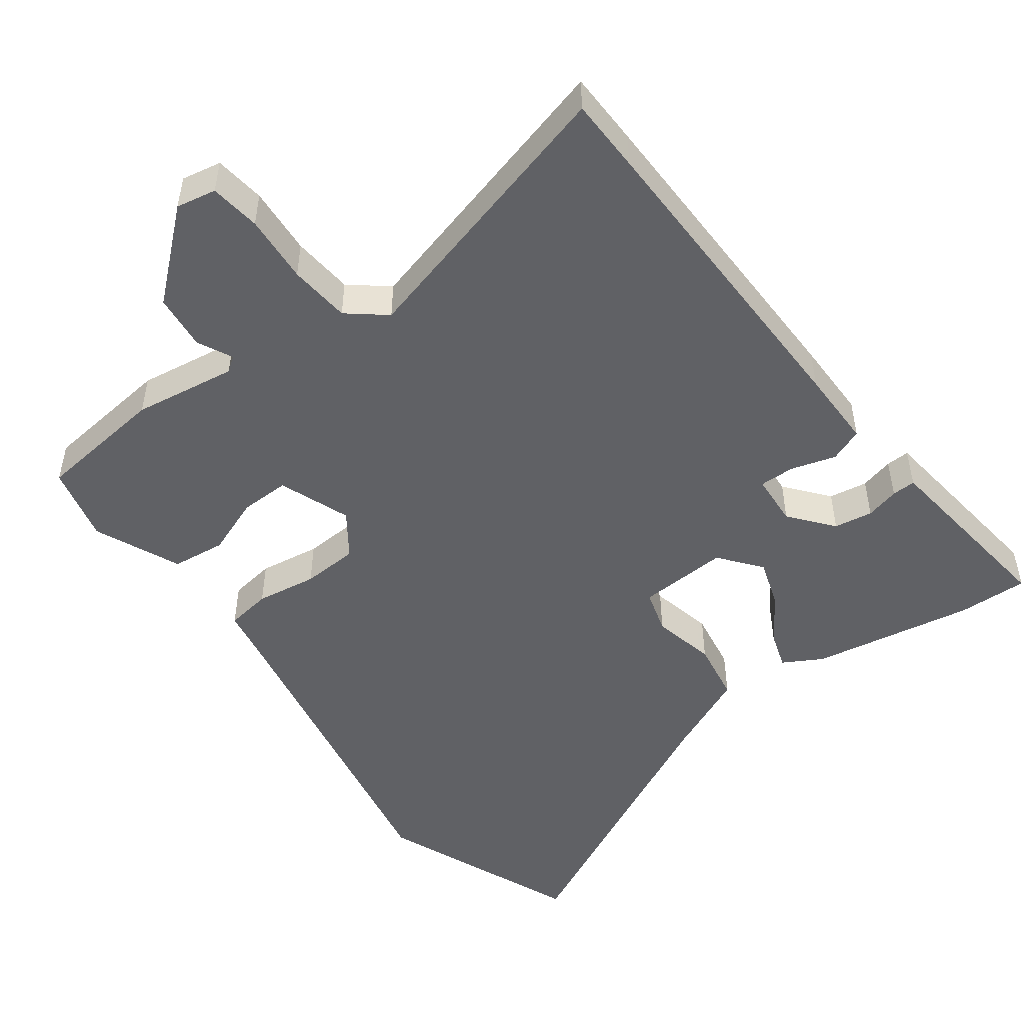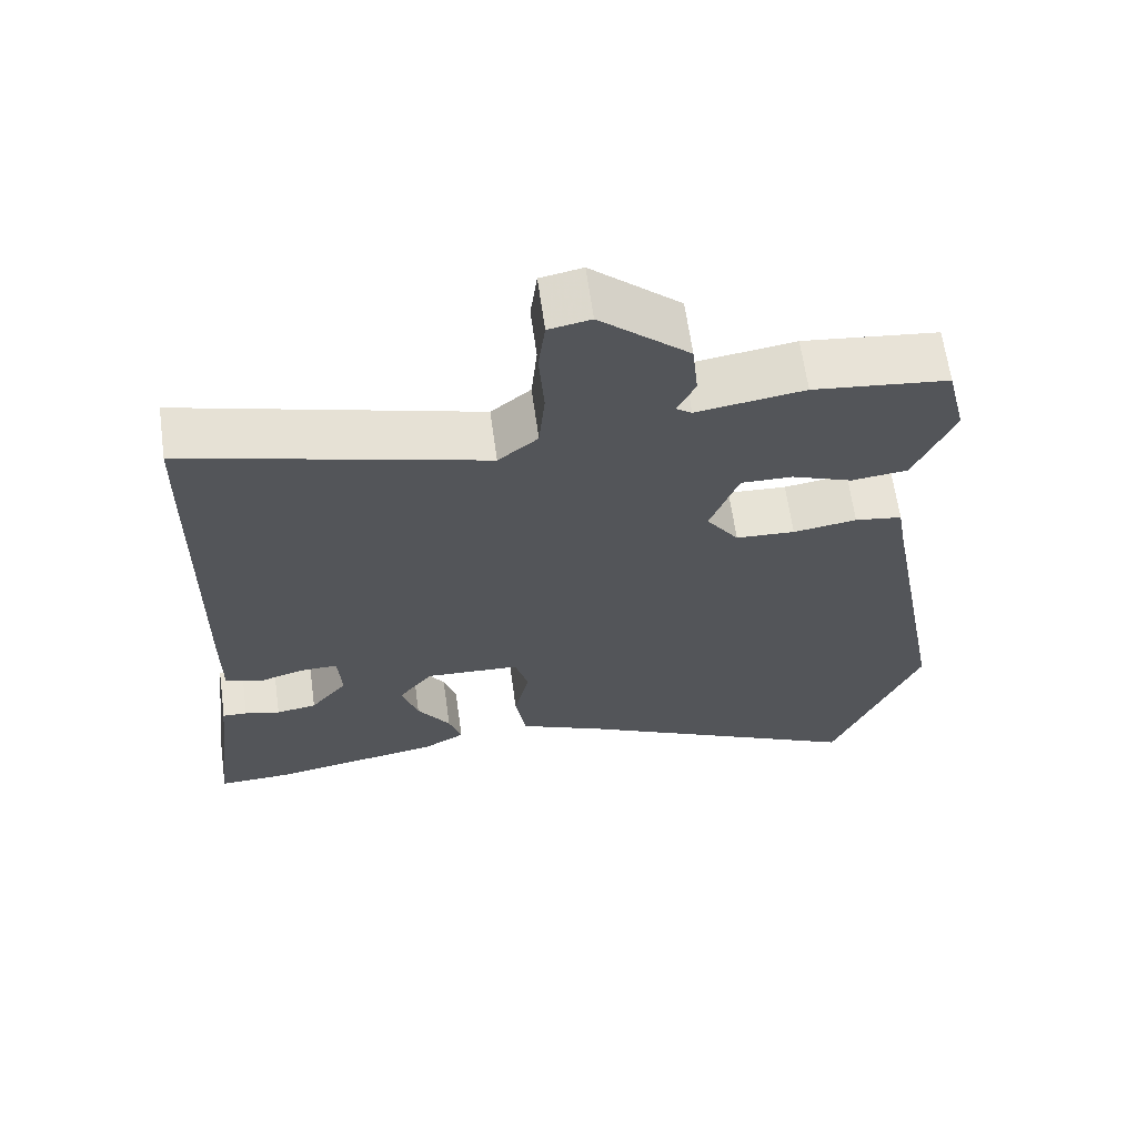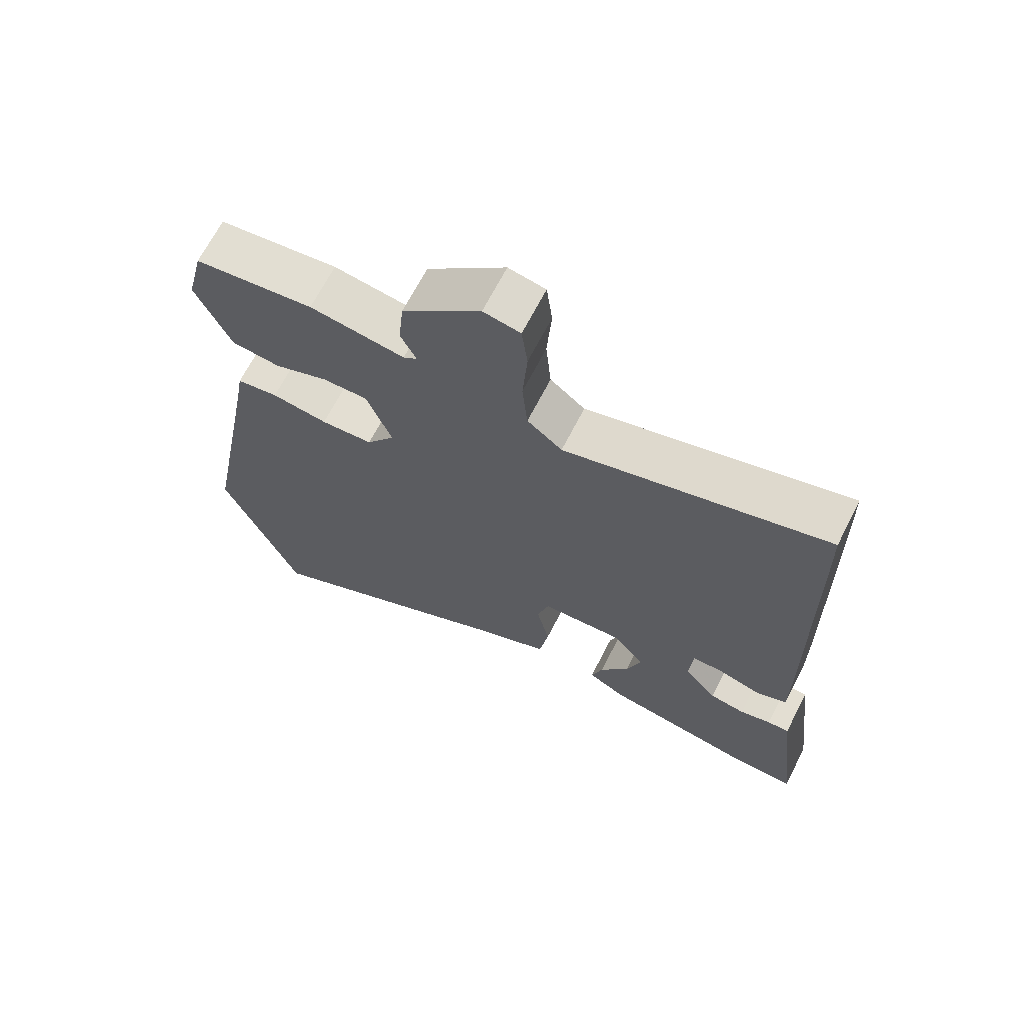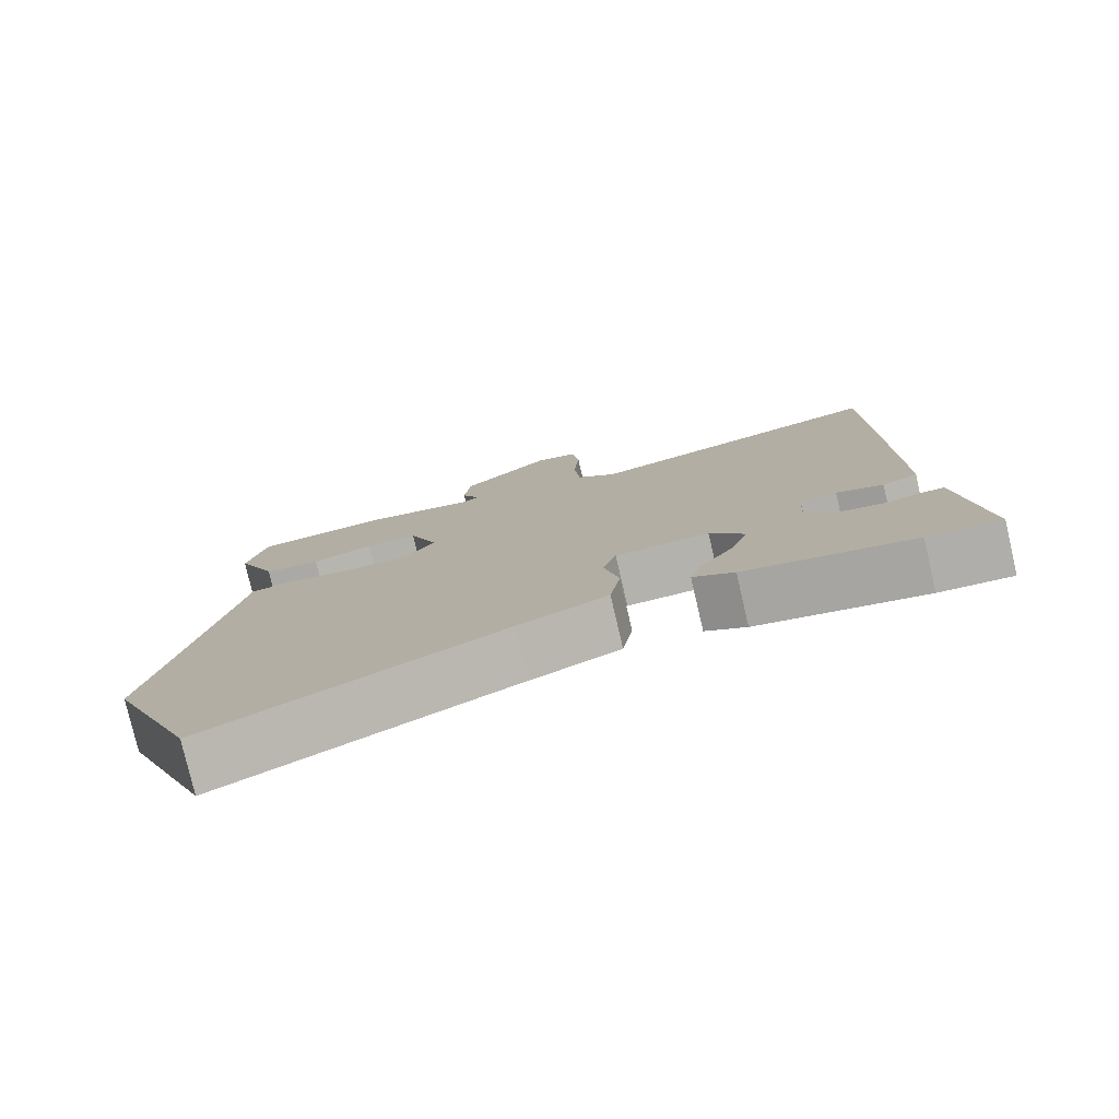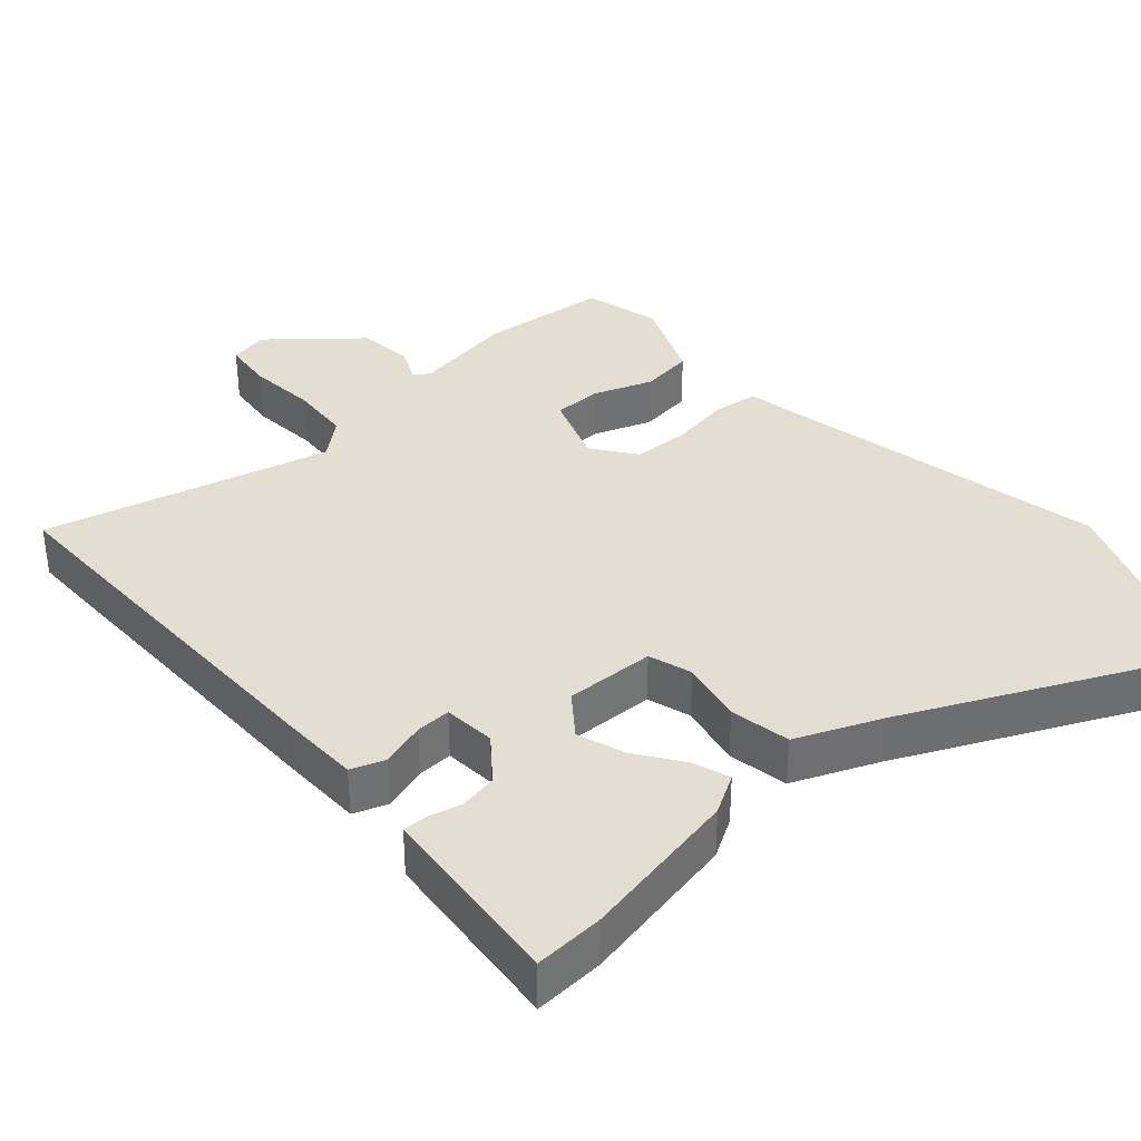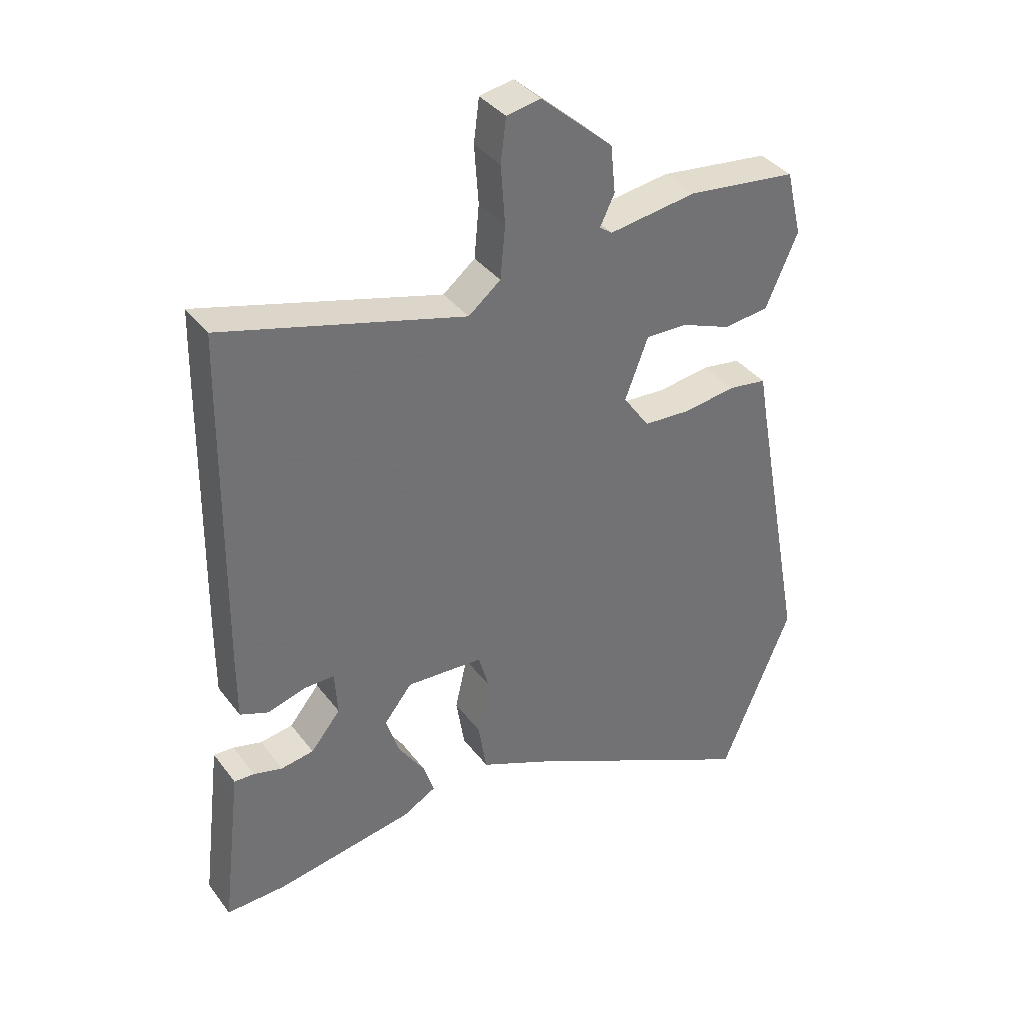
<metadata>
{"format":"obj","ext":"obj","renderer":"f3d","projection":"perspective","resolution":1024,"background":"white","views":[{"elev":-50.2,"azim":36.6,"up":"+Y"},{"elev":64.1,"azim":172.1,"up":"+Z"},{"elev":67.7,"azim":27.2,"up":"+Z"},{"elev":-78.6,"azim":13.1,"up":"+Z"},{"elev":36.0,"azim":137.5,"up":"+Y"},{"elev":36.8,"azim":147.7,"up":"+Z"}]}
</metadata>
<code>
v -0.468 0.07 0.516
v -0.287 0.07 0.536
v -0.143 0.07 0.514
v -0.122 0.07 0.529
v -0.146 0.07 0.578
v -0.138 0.07 0.656
v -0.019 0.07 0.76
v 0.037 0.07 0.749
v 0.046 0.07 0.678
v 0.039 0.07 0.582
v 0.047 0.07 0.496
v 0.1 0.07 0.453
v 0.499 0.07 0.56
v 0.501 0.07 0.456
v 0.507 0.07 0.003
v 0.507 0.07 -0.107
v 0.46 0.07 -0.125
v 0.397 0.07 -0.106
v 0.348 0.07 -0.105
v 0.343 0.07 -0.178
v 0.392 0.07 -0.238
v 0.446 0.07 -0.247
v 0.493 0.07 -0.235
v 0.526 0.07 -0.234
v 0.531 0.07 -0.275
v 0.558 0.07 -0.502
v 0.46 0.07 -0.498
v 0.234 0.07 -0.457
v 0.179 0.07 -0.426
v 0.196 0.07 -0.374
v 0.24 0.07 -0.309
v 0.262 0.07 -0.242
v 0.216 0.07 -0.184
v 0.09 0.07 -0.19
v 0.072 0.07 -0.251
v 0.092 0.07 -0.339
v 0.078 0.07 -0.424
v -0.041 0.07 -0.476
v -0.431 0.07 -0.666
v -0.547 0.07 -0.387
v -0.46 0.07 0.08
v -0.448 0.07 0.15
v -0.385 0.07 0.159
v -0.3 0.07 0.146
v -0.221 0.07 0.15
v -0.178 0.07 0.211
v -0.216 0.07 0.311
v -0.285 0.07 0.31
v -0.366 0.07 0.279
v -0.441 0.07 0.288
v -0.494 0.07 0.408
v -0.468 0 0.516
v -0.287 0 0.536
v -0.143 0 0.514
v -0.122 0 0.529
v -0.146 0 0.578
v -0.138 0 0.656
v -0.019 0 0.76
v 0.037 0 0.749
v 0.046 0 0.678
v 0.039 0 0.582
v 0.047 0 0.496
v 0.1 0 0.453
v 0.499 0 0.56
v 0.501 0 0.456
v 0.507 0 0.003
v 0.507 0 -0.107
v 0.46 0 -0.125
v 0.397 0 -0.106
v 0.348 0 -0.105
v 0.343 0 -0.178
v 0.392 0 -0.238
v 0.446 0 -0.247
v 0.493 0 -0.235
v 0.526 0 -0.234
v 0.531 0 -0.275
v 0.558 0 -0.502
v 0.46 0 -0.498
v 0.234 0 -0.457
v 0.179 0 -0.426
v 0.196 0 -0.374
v 0.24 0 -0.309
v 0.262 0 -0.242
v 0.216 0 -0.184
v 0.09 0 -0.19
v 0.072 0 -0.251
v 0.092 0 -0.339
v 0.078 0 -0.424
v -0.041 0 -0.476
v -0.431 0 -0.666
v -0.547 0 -0.387
v -0.46 0 0.08
v -0.448 0 0.15
v -0.385 0 0.159
v -0.3 0 0.146
v -0.221 0 0.15
v -0.178 0 0.211
v -0.216 0 0.311
v -0.285 0 0.31
v -0.366 0 0.279
v -0.441 0 0.288
v -0.494 0 0.408
f 48 49 50 51
f 47 48 51 1
f 41 42 43 44
f 41 44 45
f 38 39 40 41
f 38 41 45
f 35 36 37 38
f 34 35 38 45
f 33 34 45 46
f 28 29 30 31
f 28 31 32
f 27 28 32
f 26 27 32
f 22 23 24 25
f 21 22 25 26
f 20 21 26 32
f 15 16 17 18
f 15 18 19
f 12 13 14 15
f 11 12 15 19
f 7 8 9 10
f 7 10 11
f 4 5 6 7
f 4 7 11
f 3 4 11 19
f 47 1 2 3
f 33 46 47 3
f 20 32 33
f 3 19 20 33
f 102 101 100 99
f 52 102 99 98
f 95 94 93 92
f 96 95 92
f 92 91 90 89
f 96 92 89
f 89 88 87 86
f 96 89 86 85
f 97 96 85 84
f 82 81 80 79
f 83 82 79
f 83 79 78
f 83 78 77
f 76 75 74 73
f 77 76 73 72
f 83 77 72 71
f 69 68 67 66
f 70 69 66
f 66 65 64 63
f 70 66 63 62
f 61 60 59 58
f 62 61 58
f 58 57 56 55
f 62 58 55
f 70 62 55 54
f 54 53 52 98
f 54 98 97 84
f 84 83 71
f 84 71 70 54
f 1 52 53 2
f 2 53 54 3
f 3 54 55 4
f 4 55 56 5
f 5 56 57 6
f 6 57 58 7
f 7 58 59 8
f 8 59 60 9
f 9 60 61 10
f 10 61 62 11
f 11 62 63 12
f 12 63 64 13
f 13 64 65 14
f 14 65 66 15
f 15 66 67 16
f 16 67 68 17
f 17 68 69 18
f 18 69 70 19
f 19 70 71 20
f 20 71 72 21
f 21 72 73 22
f 22 73 74 23
f 23 74 75 24
f 24 75 76 25
f 25 76 77 26
f 26 77 78 27
f 27 78 79 28
f 28 79 80 29
f 29 80 81 30
f 30 81 82 31
f 31 82 83 32
f 32 83 84 33
f 33 84 85 34
f 34 85 86 35
f 35 86 87 36
f 36 87 88 37
f 37 88 89 38
f 38 89 90 39
f 39 90 91 40
f 40 91 92 41
f 41 92 93 42
f 42 93 94 43
f 43 94 95 44
f 44 95 96 45
f 45 96 97 46
f 46 97 98 47
f 47 98 99 48
f 48 99 100 49
f 49 100 101 50
f 50 101 102 51
f 51 102 52 1

</code>
